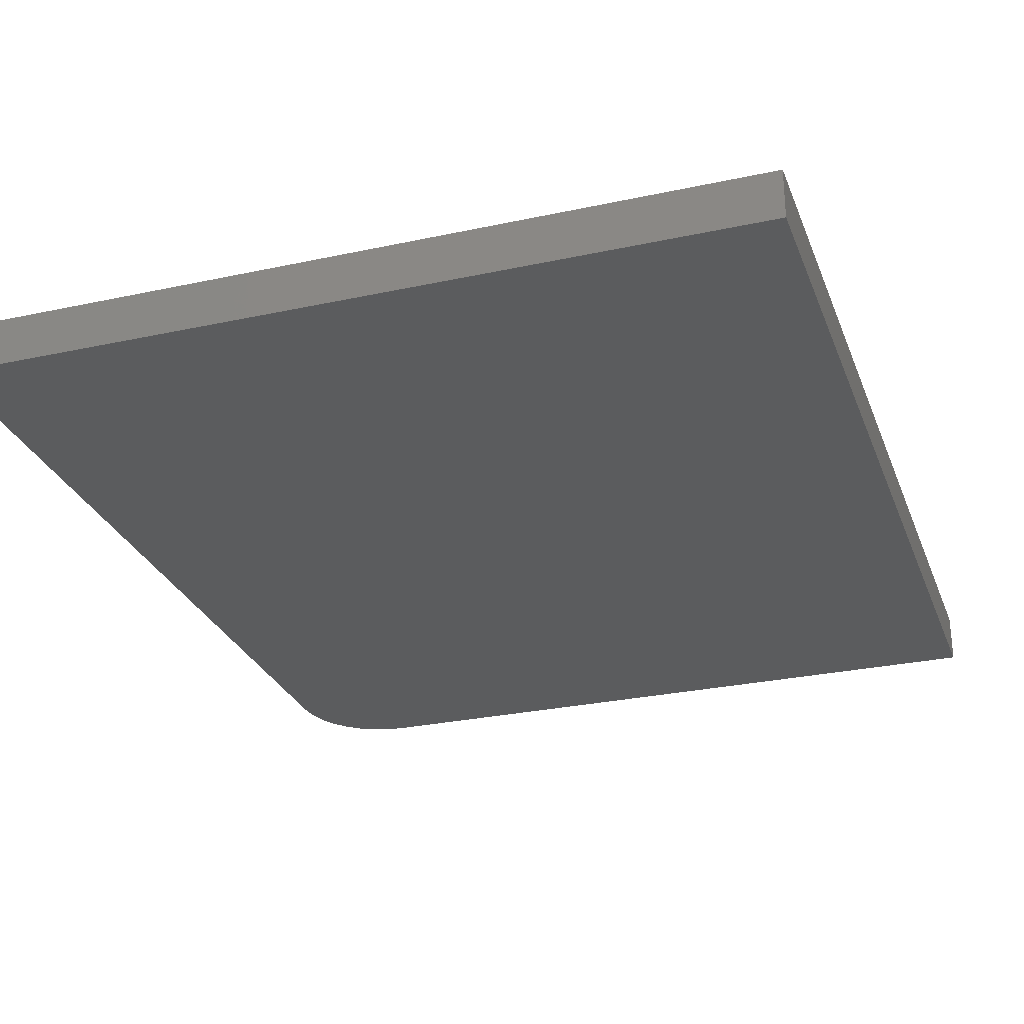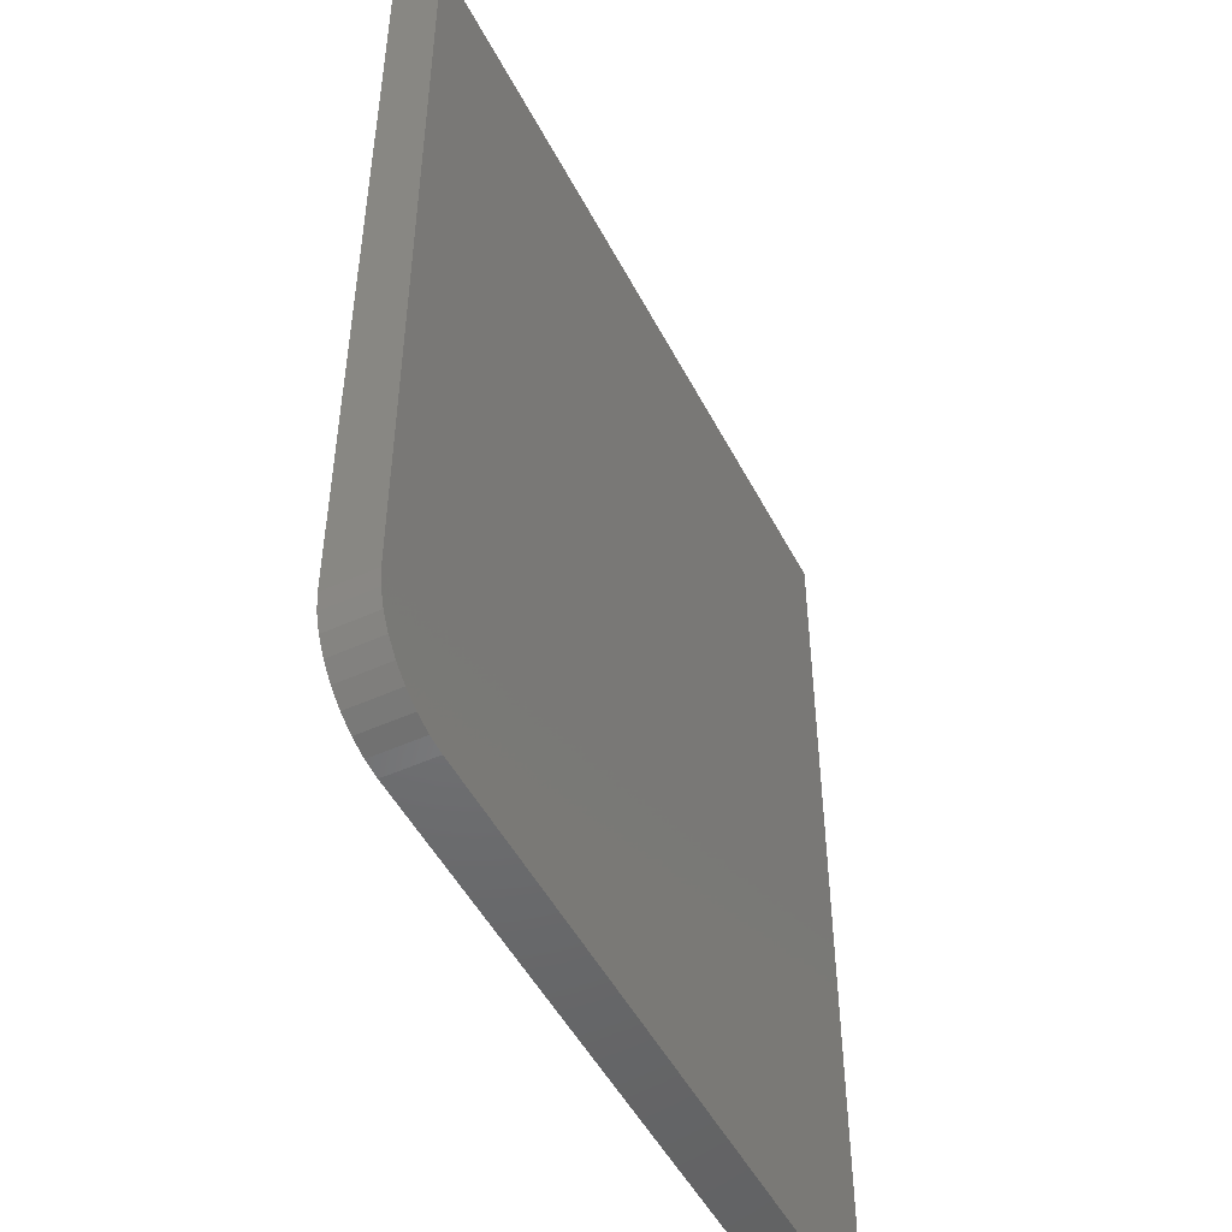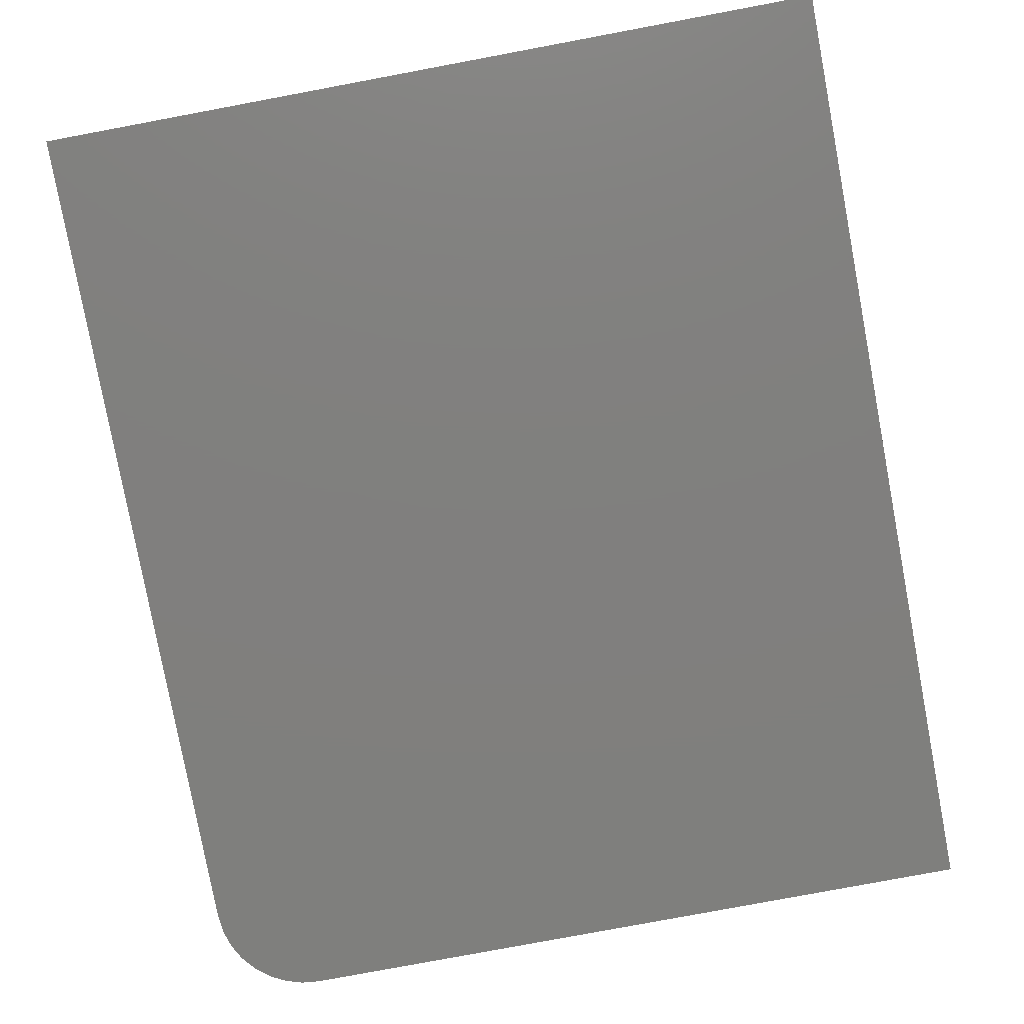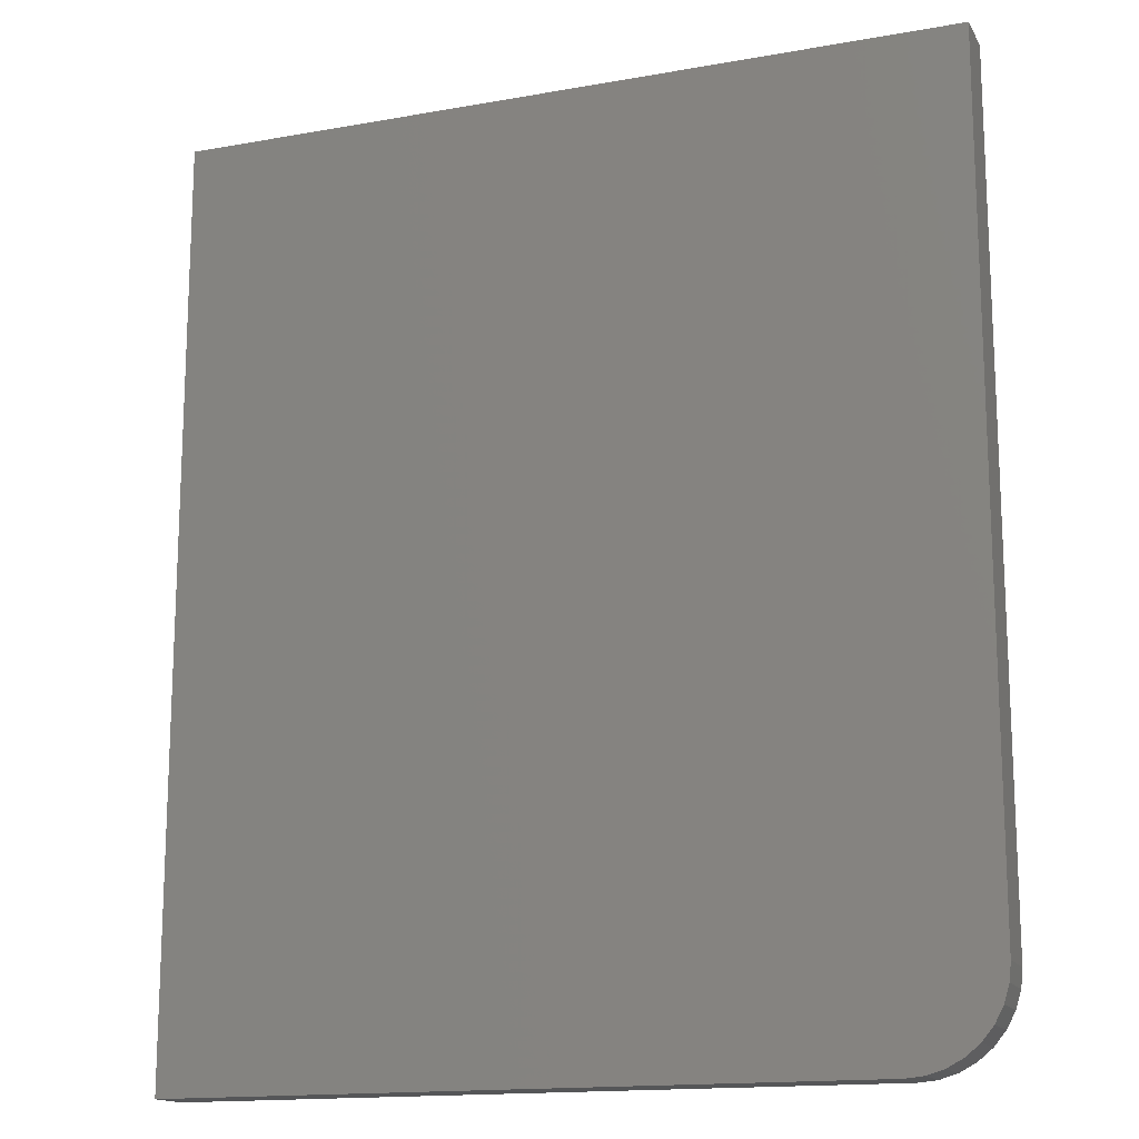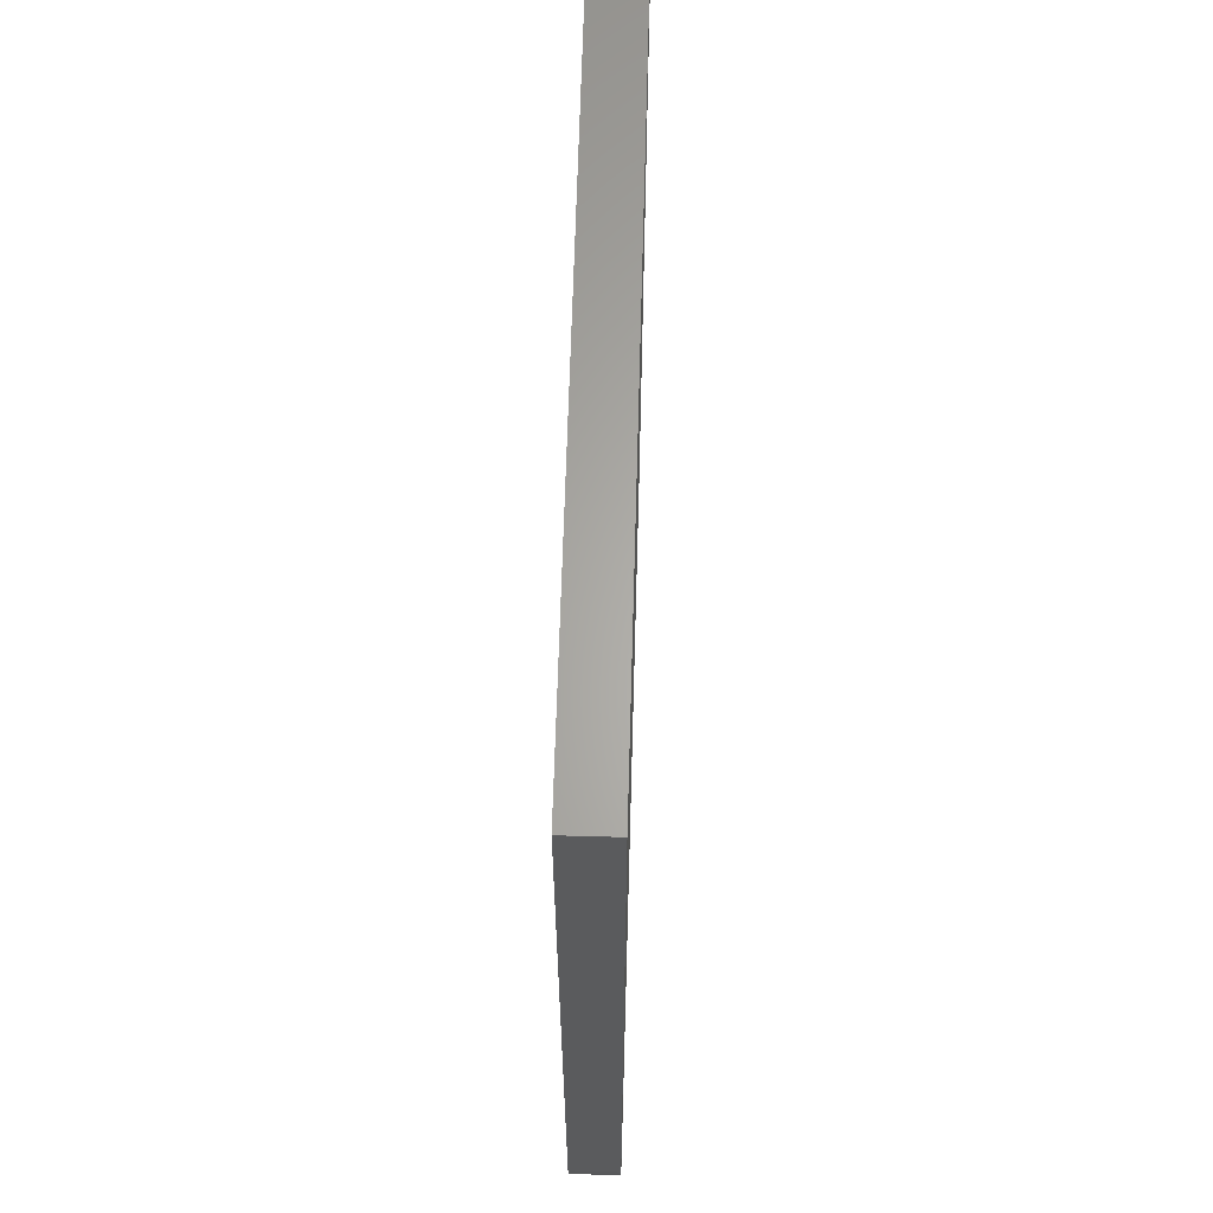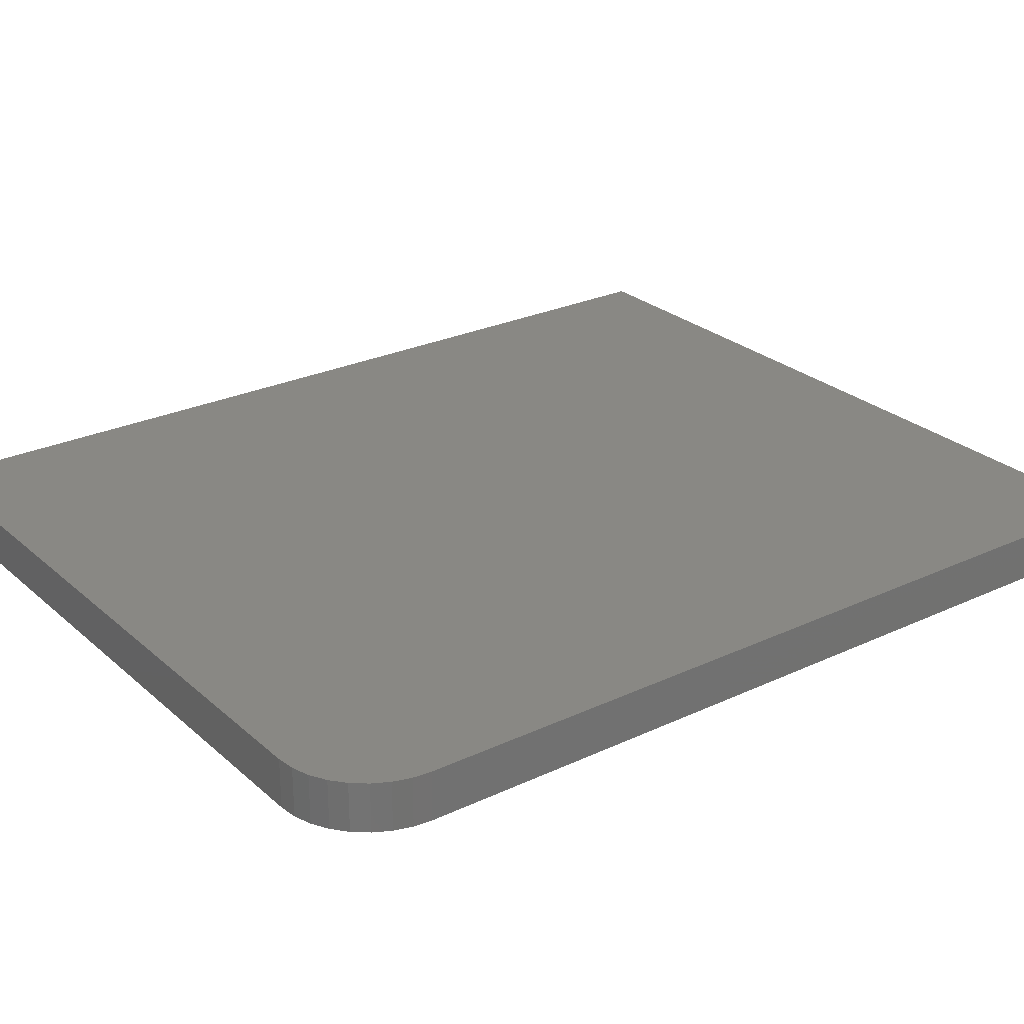
<metadata>
{"format":"stl","ext":"stl","renderer":"f3d","projection":"perspective","resolution":1024,"background":"white","views":[{"elev":-27.9,"azim":18.3,"up":"+Y"},{"elev":-49.5,"azim":-63.4,"up":"+Z"},{"elev":-79.6,"azim":10.6,"up":"+Y"},{"elev":-15.4,"azim":-159.3,"up":"+Z"},{"elev":63.9,"azim":-88.4,"up":"+Z"},{"elev":26.3,"azim":-126.5,"up":"+Y"}]}
</metadata>
<code>
# stl→obj: 24 verts, 44 faces
v -0.6328 -0.07812 -0.6016
v -0.63 -0.07812 -0.6305
v -0.6215 -0.07812 -0.6584
v -0.6078 -0.07812 -0.684
v -0.5893 -0.07812 -0.7065
v -0.5668 -0.07812 -0.725
v -0.5412 -0.07812 -0.7387
v -0.5133 -0.07812 -0.7471
v -0.4844 -0.07812 -0.75
v 0.6303 -0.07812 -0.75
v 0.6303 -0.07812 0.75
v -0.6328 -0.07812 0.75
v -0.6328 1.648e-17 -0.6016
v -0.6328 1.665e-16 0.75
v 0.6303 3.068e-16 0.75
v 0.6303 1.402e-16 -0.75
v -0.4844 1.648e-17 -0.75
v -0.5133 1.358e-17 -0.7471
v -0.5412 1.143e-17 -0.7387
v -0.5668 1.01e-17 -0.725
v -0.5893 9.654e-18 -0.7065
v -0.6078 1.01e-17 -0.684
v -0.6215 1.143e-17 -0.6584
v -0.63 1.358e-17 -0.6305
f 1 2 3
f 1 3 4
f 1 4 5
f 1 5 6
f 1 6 7
f 1 7 8
f 1 8 9
f 1 9 10
f 1 10 11
f 1 11 12
f 13 14 15
f 13 15 16
f 13 16 17
f 13 17 18
f 13 18 19
f 13 19 20
f 13 20 21
f 13 21 22
f 13 22 23
f 13 23 24
f 12 14 1
f 1 14 13
f 9 17 10
f 10 17 16
f 17 9 18
f 18 9 8
f 18 8 19
f 19 8 7
f 19 7 20
f 20 7 6
f 20 6 21
f 21 6 5
f 21 5 22
f 22 5 4
f 22 4 23
f 23 4 3
f 23 3 24
f 24 3 2
f 24 2 13
f 13 2 1
f 11 15 12
f 12 15 14
f 10 16 11
f 11 16 15

</code>
